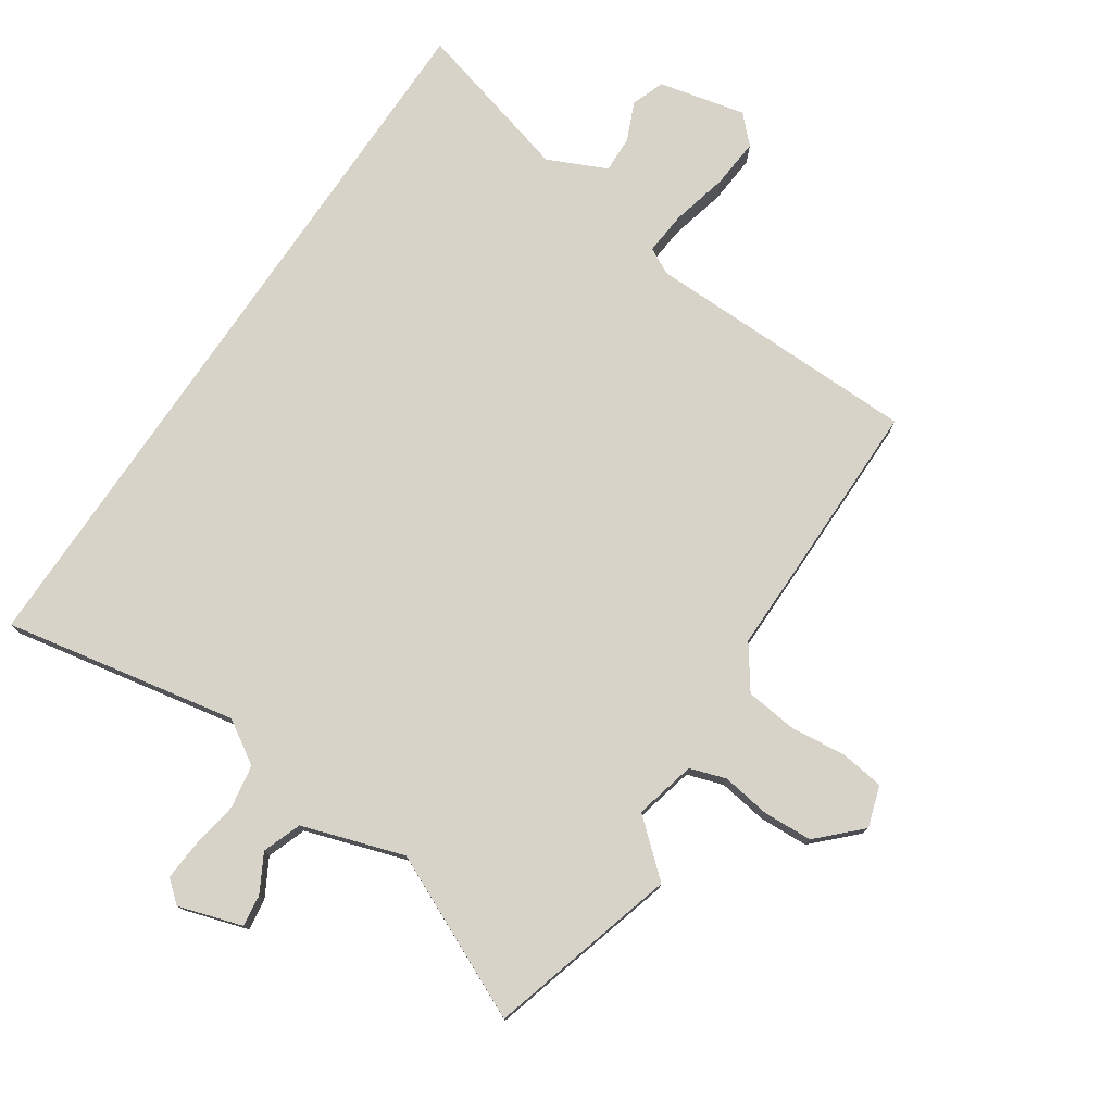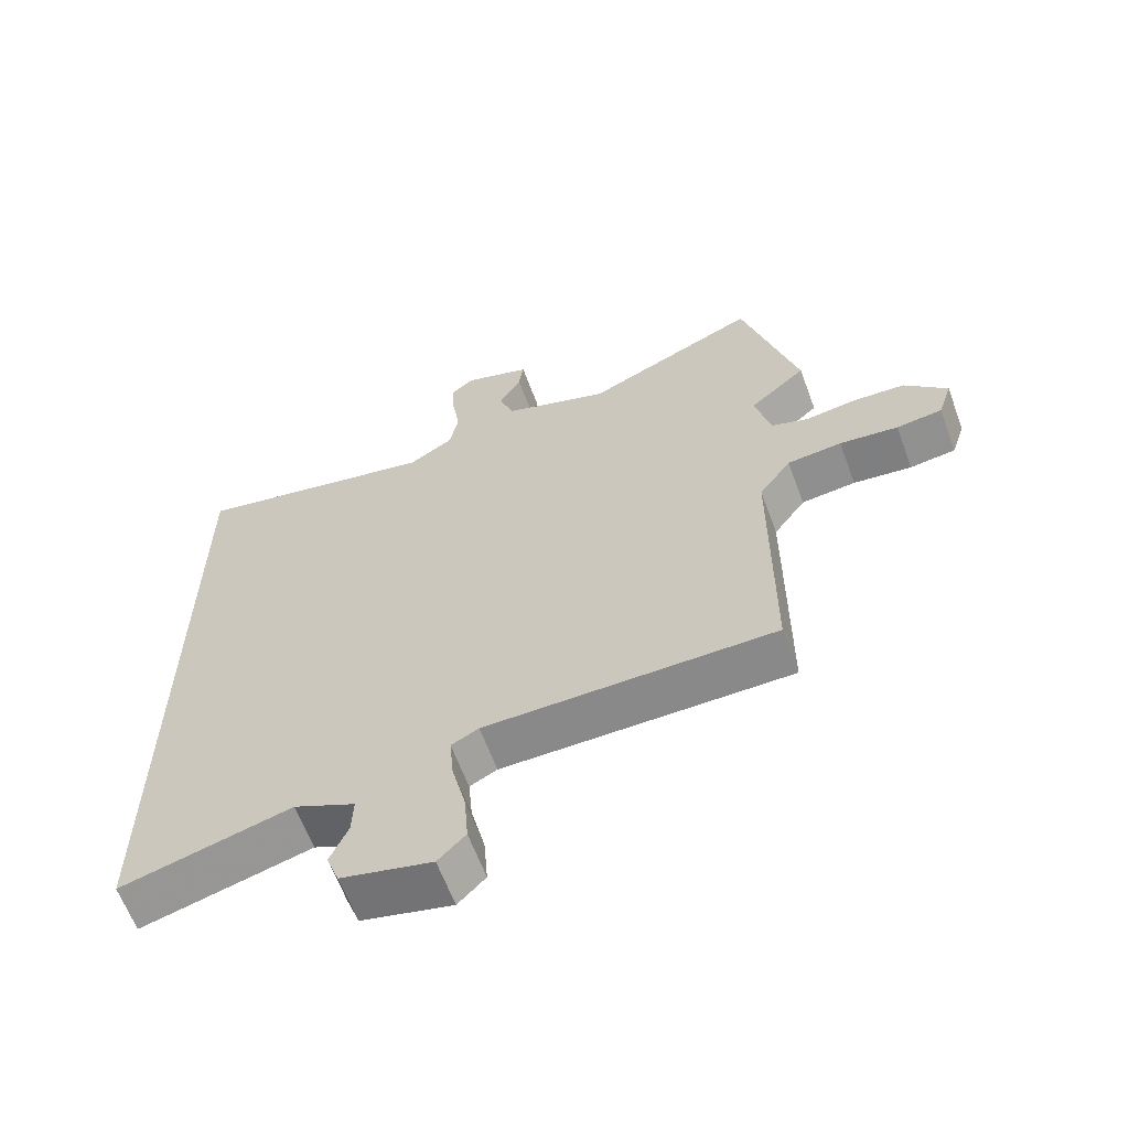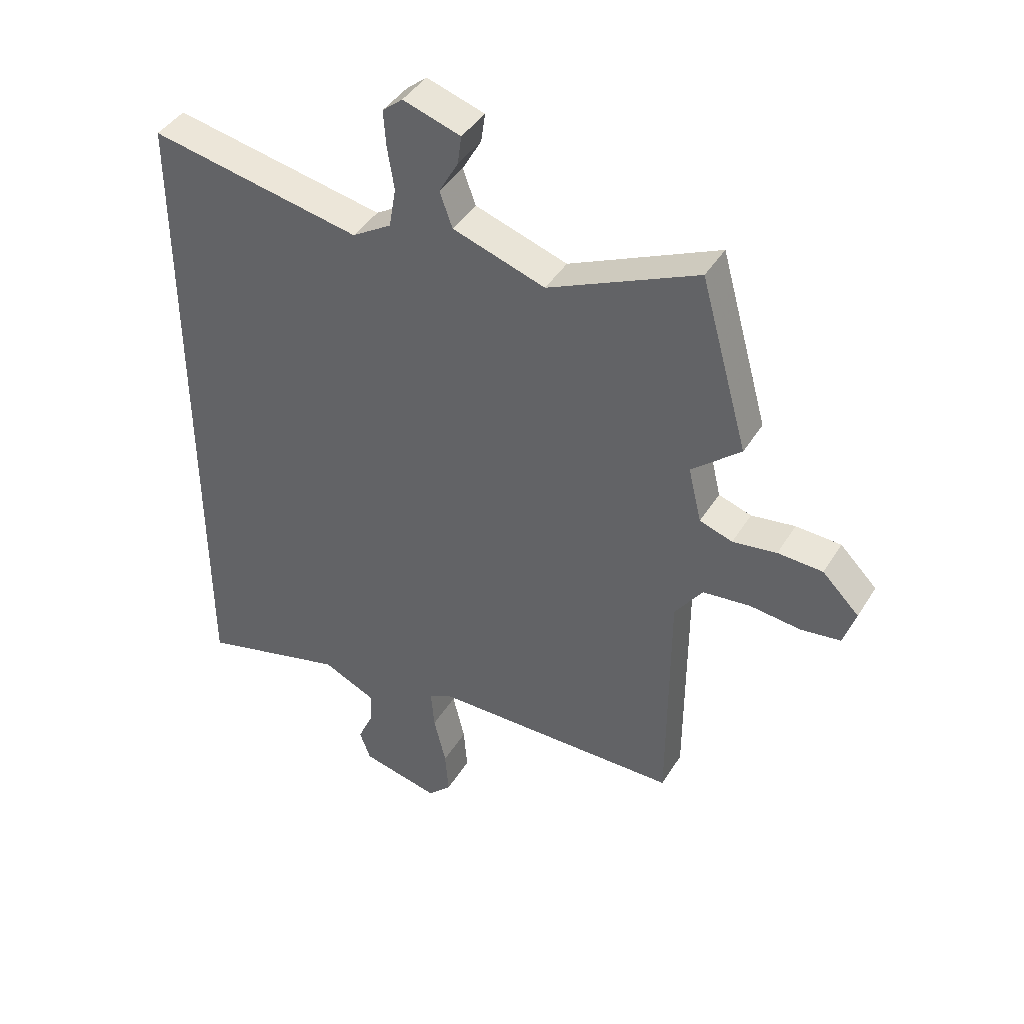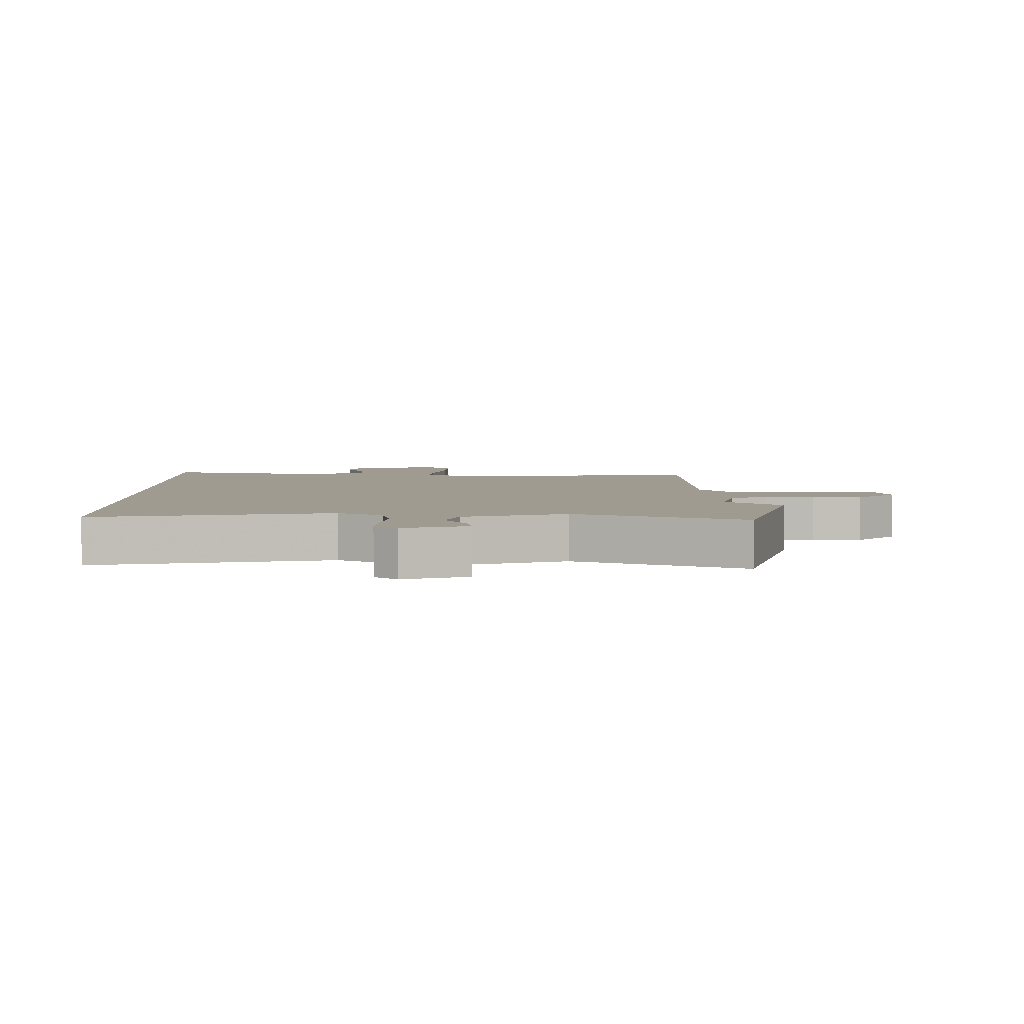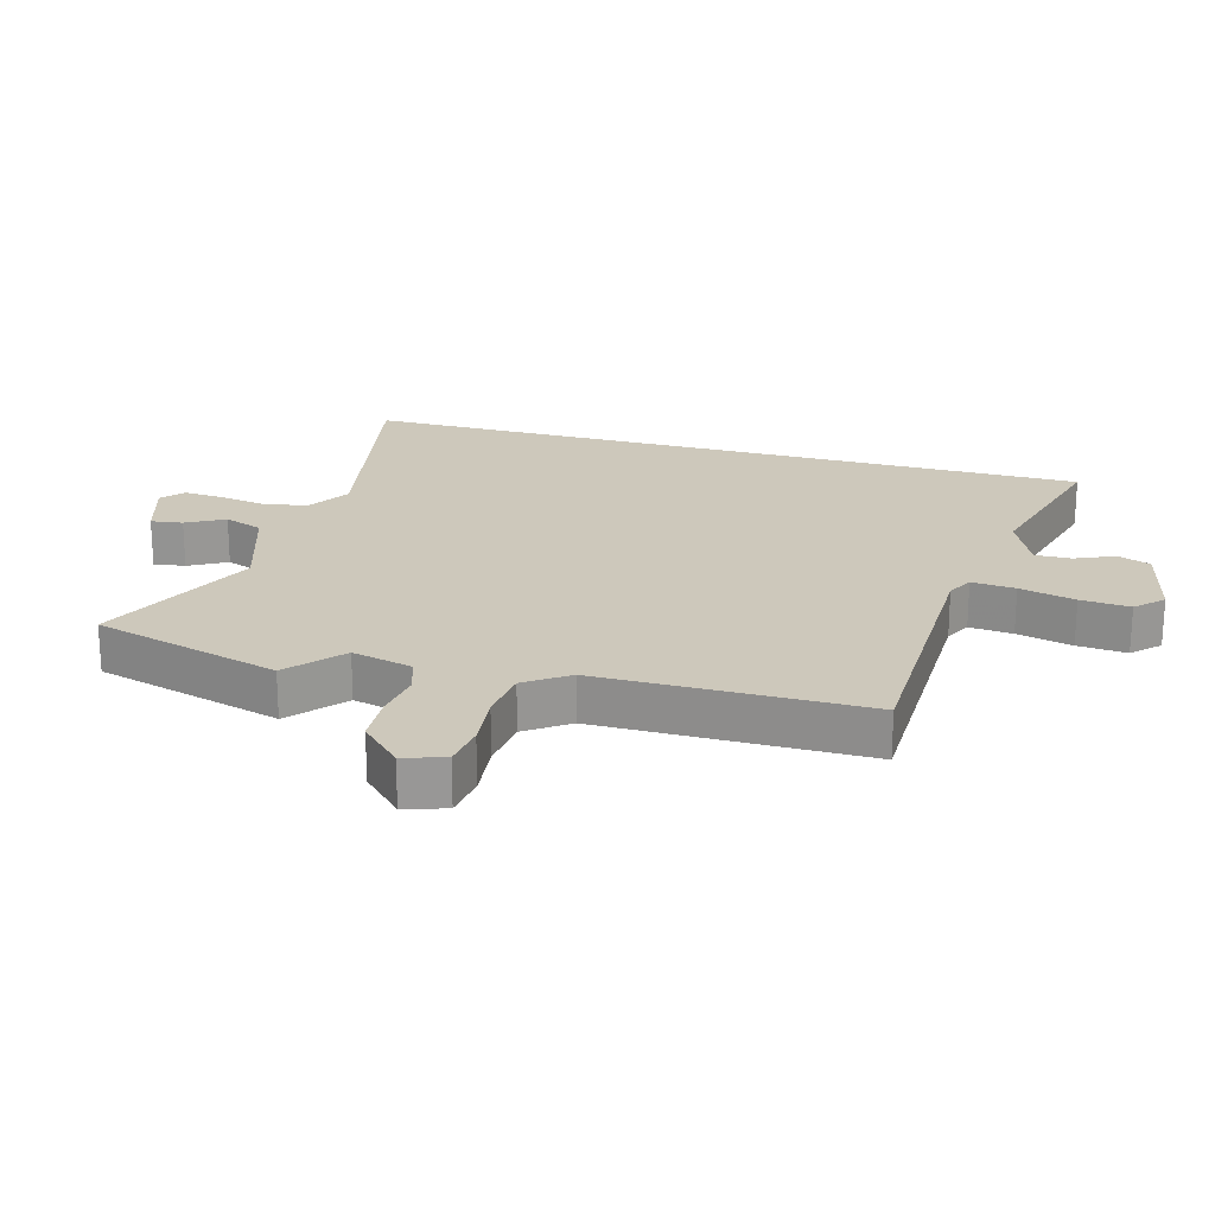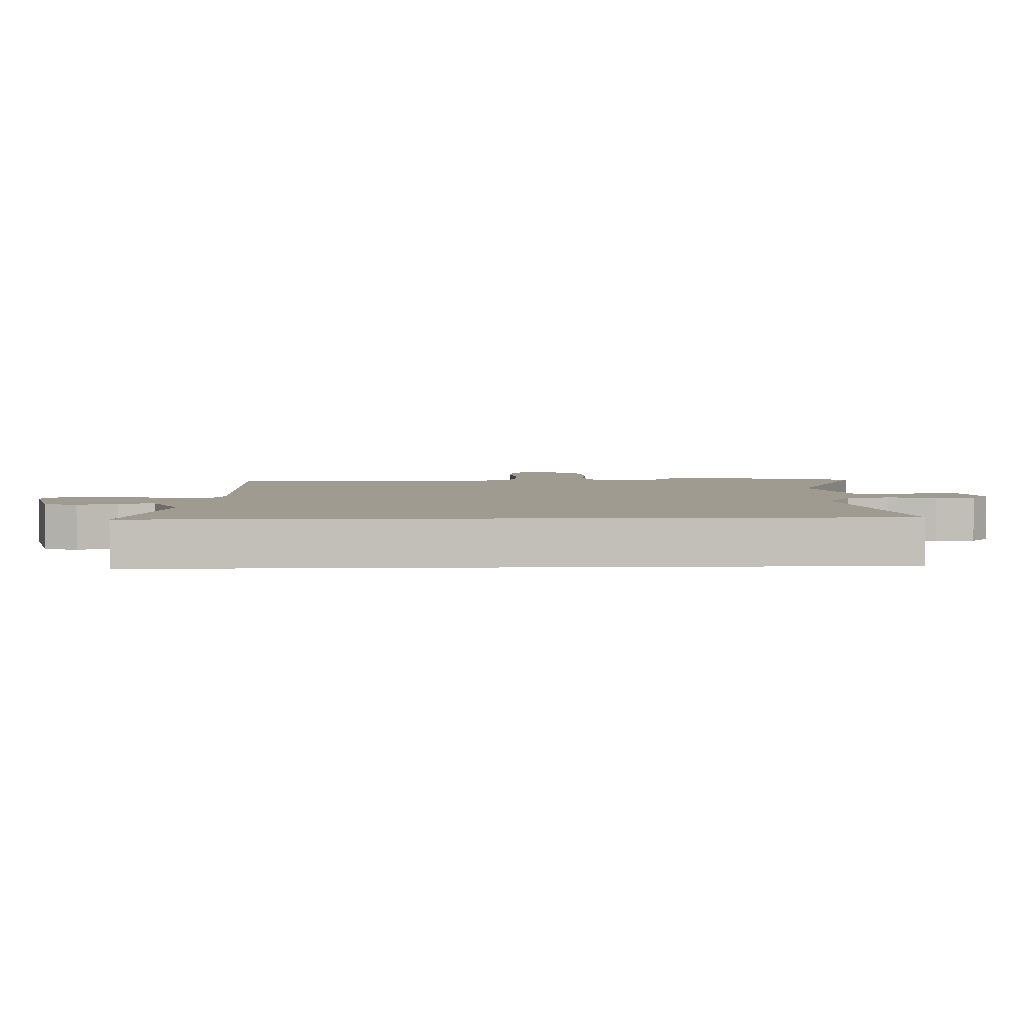
<metadata>
{"format":"obj","ext":"obj","renderer":"f3d","projection":"perspective","resolution":1024,"background":"white","views":[{"elev":77.0,"azim":34.1,"up":"+Y"},{"elev":-62.8,"azim":20.3,"up":"+Z"},{"elev":42.2,"azim":29.3,"up":"+Z"},{"elev":4.2,"azim":-0.8,"up":"+Y"},{"elev":21.9,"azim":105.8,"up":"+Y"},{"elev":4.0,"azim":-92.3,"up":"+Y"}]}
</metadata>
<code>
v 0.454 0.07 -0.487
v 0.021 0.07 -0.491
v -0.02 0.07 -0.512
v -0.014 0.07 -0.581
v 0.007 0.07 -0.669
v 0.013 0.07 -0.747
v -0.028 0.07 -0.788
v -0.164 0.07 -0.756
v -0.183 0.07 -0.704
v -0.156 0.07 -0.643
v -0.154 0.07 -0.586
v -0.246 0.07 -0.543
v -0.5 0.07 -0.61
v -0.5 0.07 0.552
v -0.133 0.07 0.48
v -0.065 0.07 0.522
v -0.053 0.07 0.591
v -0.065 0.07 0.667
v -0.069 0.07 0.728
v -0.034 0.07 0.757
v 0.066 0.07 0.725
v 0.059 0.07 0.675
v 0.026 0.07 0.616
v 0.048 0.07 0.555
v 0.208 0.07 0.502
v 0.467 0.07 0.619
v 0.55 0.07 0.321
v 0.465 0.07 0.248
v 0.488 0.07 0.152
v 0.545 0.07 0.133
v 0.621 0.07 0.144
v 0.699 0.07 0.14
v 0.763 0.07 0.076
v 0.742 0.07 0.011
v 0.673 0.07 0.002
v 0.585 0.07 0.012
v 0.503 0.07 0.003
v 0.455 0.07 -0.064
v 0.454 0 -0.487
v 0.021 0 -0.491
v -0.02 0 -0.512
v -0.014 0 -0.581
v 0.007 0 -0.669
v 0.013 0 -0.747
v -0.028 0 -0.788
v -0.164 0 -0.756
v -0.183 0 -0.704
v -0.156 0 -0.643
v -0.154 0 -0.586
v -0.246 0 -0.543
v -0.5 0 -0.61
v -0.5 0 0.552
v -0.133 0 0.48
v -0.065 0 0.522
v -0.053 0 0.591
v -0.065 0 0.667
v -0.069 0 0.728
v -0.034 0 0.757
v 0.066 0 0.725
v 0.059 0 0.675
v 0.026 0 0.616
v 0.048 0 0.555
v 0.208 0 0.502
v 0.467 0 0.619
v 0.55 0 0.321
v 0.465 0 0.248
v 0.488 0 0.152
v 0.545 0 0.133
v 0.621 0 0.144
v 0.699 0 0.14
v 0.763 0 0.076
v 0.742 0 0.011
v 0.673 0 0.002
v 0.585 0 0.012
v 0.503 0 0.003
v 0.455 0 -0.064
f 34 35 36
f 33 34 36
f 32 33 36
f 31 32 36
f 30 31 36
f 29 30 36 37
f 28 29 37 38
f 25 26 27 28
f 24 25 28 38
f 21 22 23
f 20 21 23
f 19 20 23
f 18 19 23
f 17 18 23
f 16 17 23 24
f 38 1 2
f 24 38 2
f 16 24 2
f 15 16 2
f 12 13 14 15
f 8 9 10
f 7 8 10
f 6 7 10
f 5 6 10
f 4 5 10
f 3 4 10 11
f 12 15 2 3
f 3 11 12
f 74 73 72
f 74 72 71
f 74 71 70
f 74 70 69
f 74 69 68
f 75 74 68 67
f 76 75 67 66
f 66 65 64 63
f 76 66 63 62
f 61 60 59
f 61 59 58
f 61 58 57
f 61 57 56
f 61 56 55
f 62 61 55 54
f 40 39 76
f 40 76 62
f 40 62 54
f 40 54 53
f 53 52 51 50
f 48 47 46
f 48 46 45
f 48 45 44
f 48 44 43
f 48 43 42
f 49 48 42 41
f 41 40 53 50
f 50 49 41
f 1 39 40 2
f 2 40 41 3
f 3 41 42 4
f 4 42 43 5
f 5 43 44 6
f 6 44 45 7
f 7 45 46 8
f 8 46 47 9
f 9 47 48 10
f 10 48 49 11
f 11 49 50 12
f 12 50 51 13
f 13 51 52 14
f 14 52 53 15
f 15 53 54 16
f 16 54 55 17
f 17 55 56 18
f 18 56 57 19
f 19 57 58 20
f 20 58 59 21
f 21 59 60 22
f 22 60 61 23
f 23 61 62 24
f 24 62 63 25
f 25 63 64 26
f 26 64 65 27
f 27 65 66 28
f 28 66 67 29
f 29 67 68 30
f 30 68 69 31
f 31 69 70 32
f 32 70 71 33
f 33 71 72 34
f 34 72 73 35
f 35 73 74 36
f 36 74 75 37
f 37 75 76 38
f 38 76 39 1

</code>
